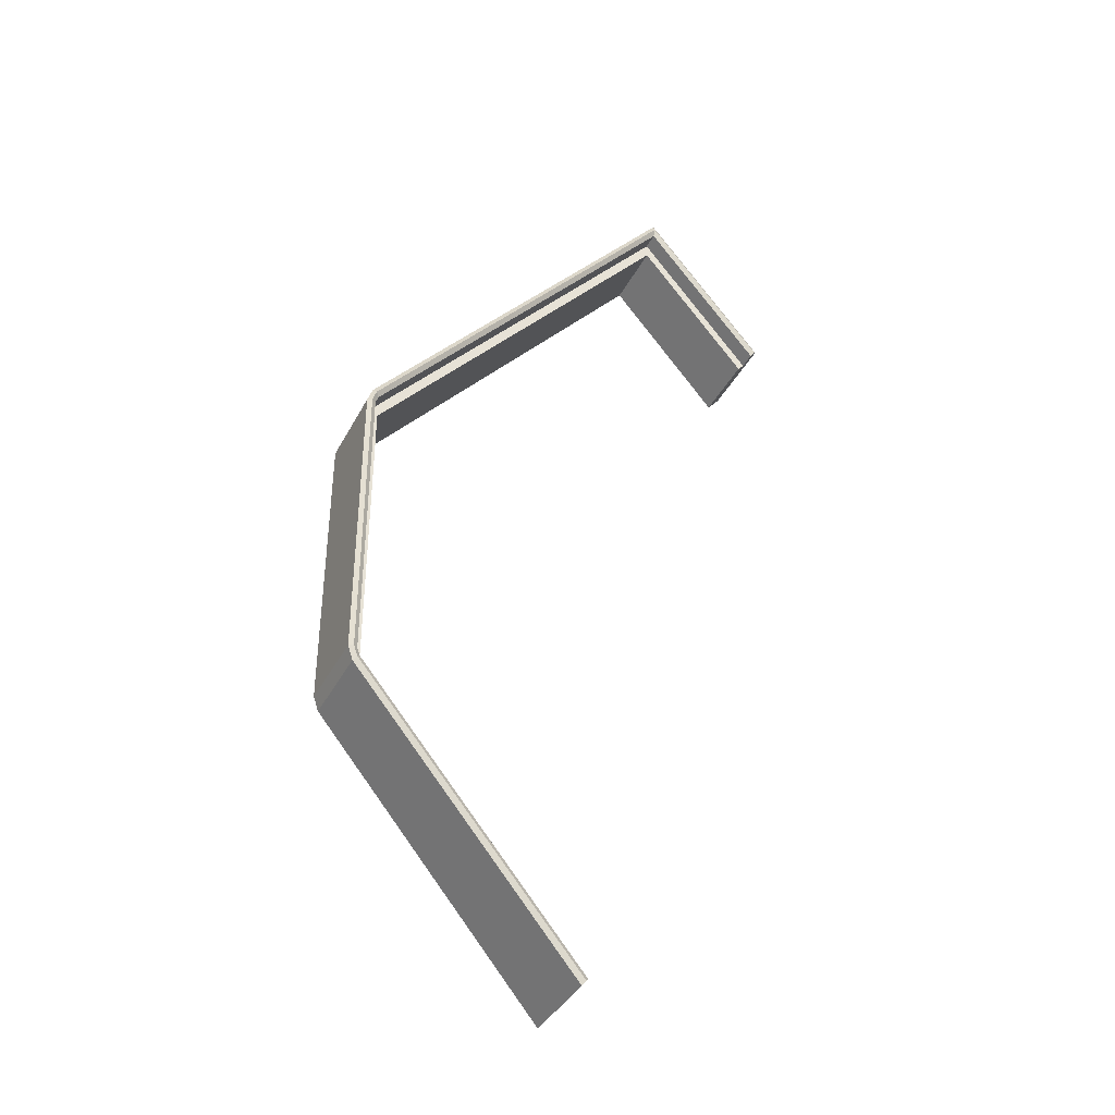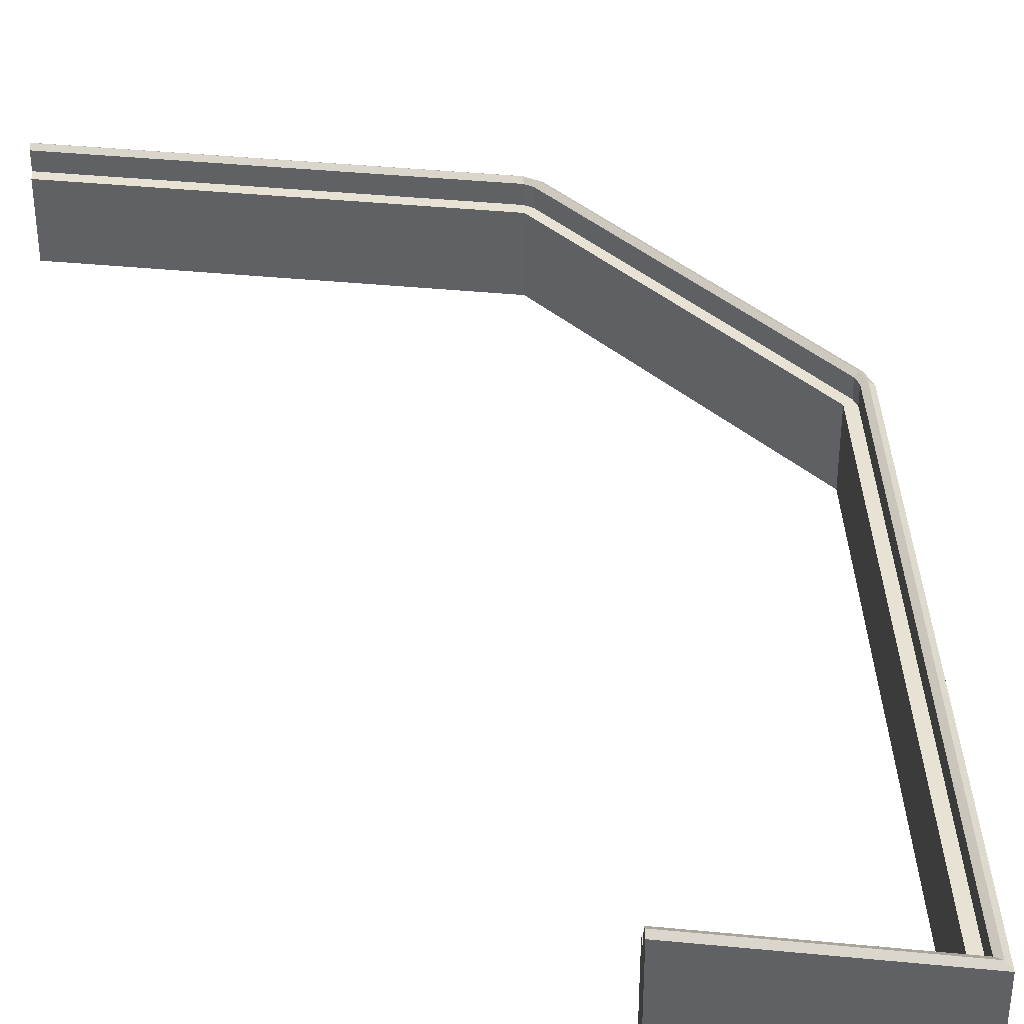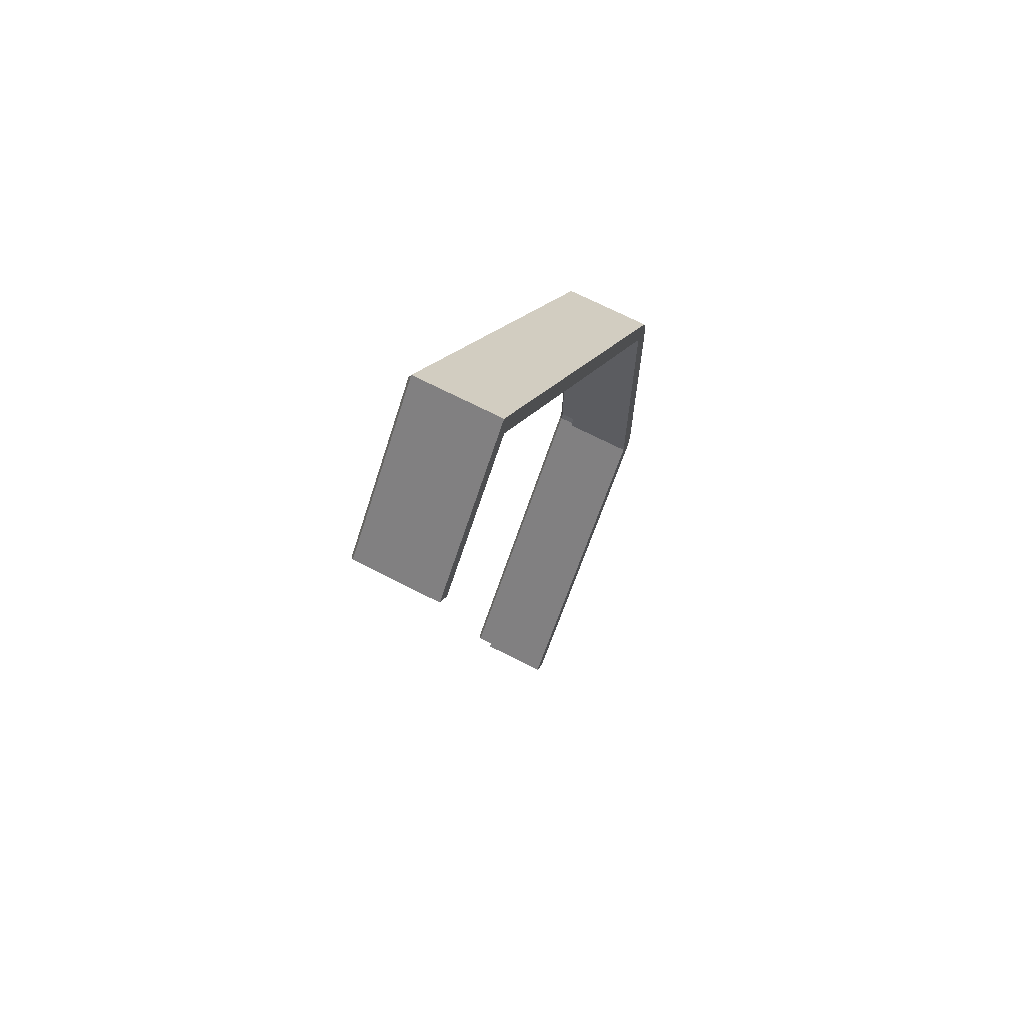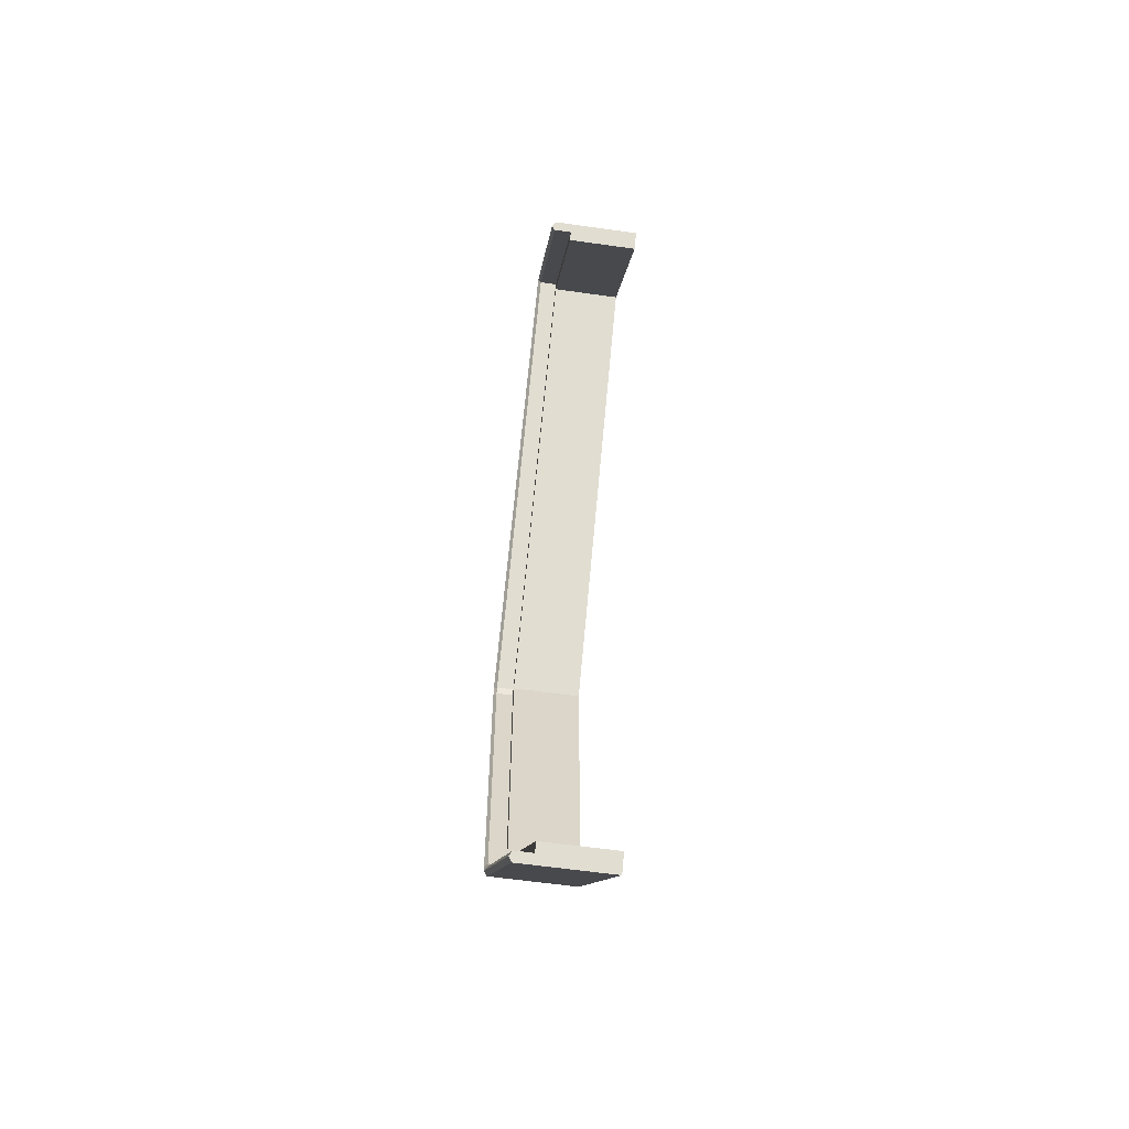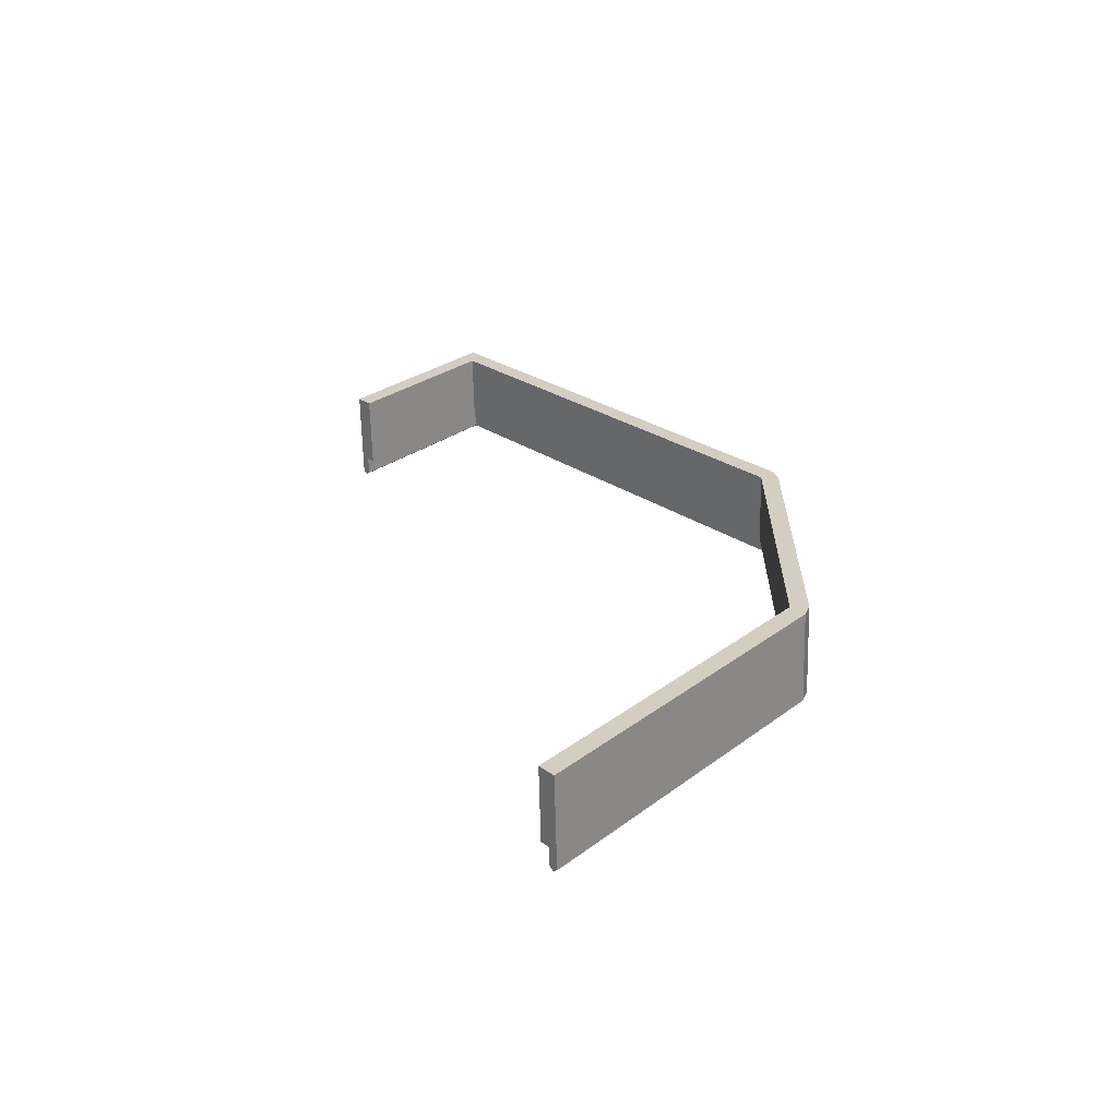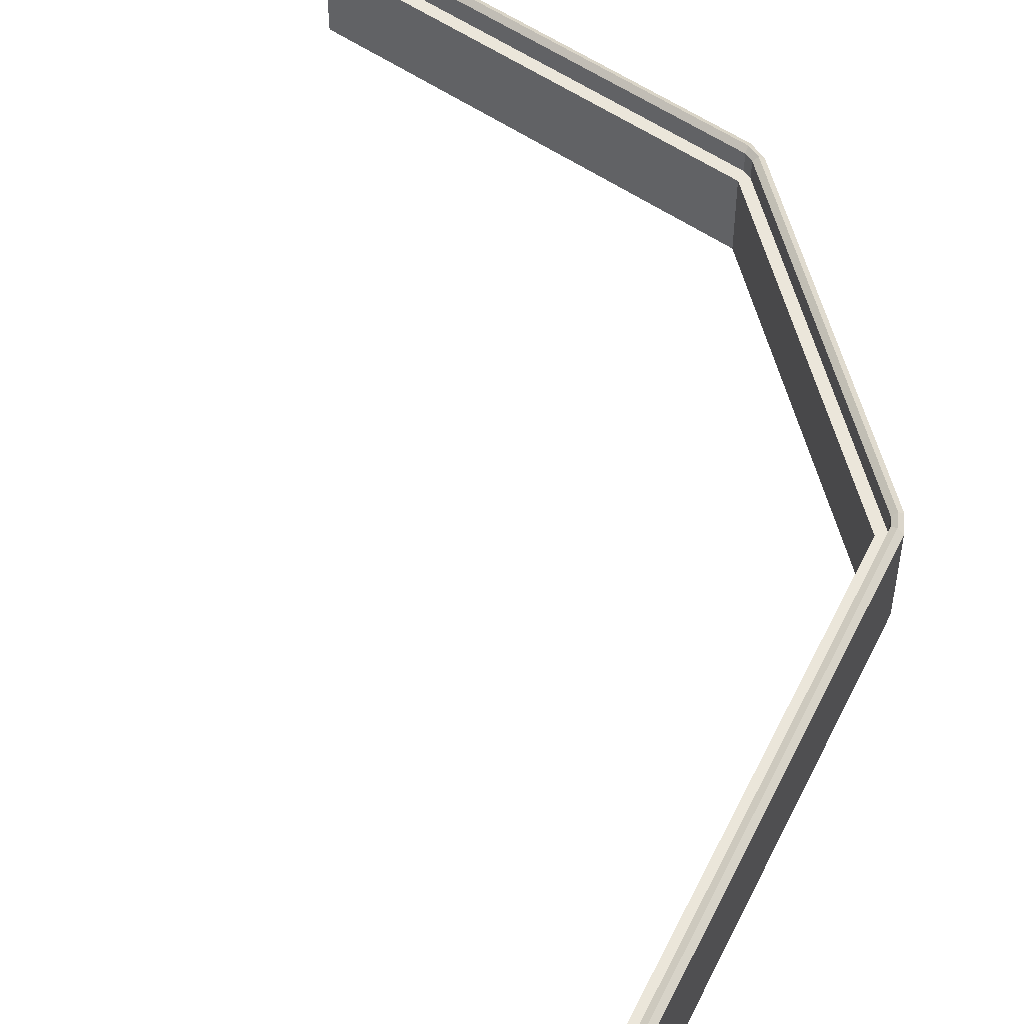
<metadata>
{"format":"obj","ext":"obj","renderer":"f3d","projection":"perspective","resolution":1024,"background":"white","views":[{"elev":-38.8,"azim":-25.4,"up":"+Y"},{"elev":39.7,"azim":136.7,"up":"+Z"},{"elev":68.4,"azim":117.4,"up":"+Y"},{"elev":-60.6,"azim":81.8,"up":"+Y"},{"elev":-64.8,"azim":-178.6,"up":"+Y"},{"elev":54.7,"azim":165.8,"up":"+Z"}]}
</metadata>
<code>
g wall01.031
v 0.002929 0.01757 0.04
v -0.0006065 0.01333 0.04
v -0.002071 0.01757 0.04
v -0.007071 0.01757 0
v -0.004142 0.009088 0
v 0.002929 0.01757 0
v -0.007071 0.01757 0
v -0.007071 0.06849 0
v -0.007071 0.06849 0.04
v -0.007071 0.01757 0.04
v -0.007071 0.06849 0.04
v -0.007071 0.06849 0
v 0.002929 0.06849 0
v 0.002929 0.06849 0.04
v -0.002071 0.06849 0.04
v -0.007071 0.06849 0.05
v -0.002071 0.06849 0.05
v -0.004571 0.06849 0.05177
v 0.002929 0.06849 0
v 0.002929 0.01757 0
v 0.002929 0.01757 0.04
v 0.002929 0.06849 0.04
v -0.007071 0.06849 0
v -0.007071 0.01757 0
v 0.002929 0.01757 0
v 0.002929 0.06849 0
v -0.002071 0.01757 0.04
v -0.002071 0.01757 0.05
v -0.002071 0.06849 0.05
v -0.002071 0.06849 0.04
v 0.002929 0.06849 0.04
v 0.002929 0.01757 0.04
v -0.002071 0.01757 0.04
v -0.002071 0.06849 0.04
v -0.004571 0.06849 0.05177
v -0.004571 0.01757 0.05177
v -0.007071 0.01757 0.05
v -0.007071 0.06849 0.05
v -0.007071 0.06849 0.04
v -0.007071 0.06849 0.05
v -0.007071 0.01757 0.05
v -0.007071 0.01757 0.04
v -0.002071 0.06849 0.05
v -0.002071 0.01757 0.05
v -0.004571 0.01757 0.05177
v -0.004571 0.06849 0.05177
v 0.1231 -0.1436 0
v -0.004142 0.009088 0
v -0.004142 0.009088 0.04
v 0.1231 -0.1436 0.04
v 0.002929 0.01757 0
v 0.1302 -0.1352 0
v 0.1302 -0.1352 0.04
v 0.002929 0.01757 0.04
v 0.1302 -0.1352 0
v 0.1231 -0.1436 0
v 0.1231 -0.1436 0.04
v 0.1267 -0.1394 0.04
v 0.1302 -0.1352 0.04
v -0.004142 0.009088 0
v 0.1231 -0.1436 0
v 0.1302 -0.1352 0
v 0.002929 0.01757 0
v 0.1267 -0.1394 0.04
v 0.1267 -0.1394 0.05
v -0.0006065 0.01333 0.05
v -0.0006065 0.01333 0.04
v 0.002929 0.01757 0.04
v 0.1302 -0.1352 0.04
v 0.1267 -0.1394 0.04
v -0.0006065 0.01333 0.04
v -0.002374 0.01121 0.05177
v 0.1249 -0.1415 0.05177
v 0.1231 -0.1436 0.05
v -0.004142 0.009088 0.05
v -0.004142 0.009088 0.04
v -0.004142 0.009088 0.05
v 0.1231 -0.1436 0.05
v 0.1231 -0.1436 0.04
v 0.1267 -0.1394 0.04
v 0.1231 -0.1436 0.04
v 0.1231 -0.1436 0.05
v 0.1249 -0.1415 0.05177
v 0.1267 -0.1394 0.05
v -0.0006065 0.01333 0.05
v 0.1267 -0.1394 0.05
v 0.1249 -0.1415 0.05177
v -0.002374 0.01121 0.05177
v -0.002071 0.01757 0.04
v -0.0006065 0.01333 0.04
v -0.0006065 0.01333 0.05
v -0.002071 0.01757 0.05
v -0.002071 0.01757 0.05
v -0.0006065 0.01333 0.05
v -0.002374 0.01121 0.05177
v -0.004571 0.01757 0.05177
v -0.004571 0.01757 0.05177
v -0.002374 0.01121 0.05177
v -0.004142 0.009088 0.05
v -0.007071 0.01757 0.05
v -0.007071 0.01757 0.05
v -0.004142 0.009088 0.05
v -0.004142 0.009088 0.04
v -0.007071 0.01757 0.04
v -0.004142 0.009088 0
v -0.007071 0.01757 0
v -0.004142 0.1958 0
v 0.109 0.3315 0
v 0.109 0.3315 0.04
v -0.004142 0.1958 0.04
v -0.004142 0.1958 0.05
v 0.109 0.3315 0.05
v 0.109 0.3315 0
v 0.1161 0.323 0
v 0.1161 0.323 0.04
v 0.1125 0.3273 0.04
v 0.109 0.3315 0.04
v 0.1161 0.323 0
v 0.002929 0.1873 0
v 0.002929 0.1873 0.04
v 0.1161 0.323 0.04
v 0.109 0.3315 0
v -0.004142 0.1958 0
v 0.002929 0.1873 0
v 0.1161 0.323 0
v -0.0006065 0.1915 0.04
v -0.0006065 0.1915 0.05
v 0.1125 0.3273 0.05
v 0.1125 0.3273 0.04
v 0.1161 0.323 0.04
v 0.002929 0.1873 0.04
v -0.0006065 0.1915 0.04
v 0.1125 0.3273 0.04
v 0.1108 0.3294 0.05177
v -0.002374 0.1936 0.05177
v -0.004142 0.1958 0.05
v 0.109 0.3315 0.05
v 0.109 0.3315 0.04
v 0.1125 0.3273 0.04
v 0.1125 0.3273 0.05
v 0.1108 0.3294 0.05177
v 0.109 0.3315 0.05
v 0.1125 0.3273 0.05
v -0.0006065 0.1915 0.05
v -0.002374 0.1936 0.05177
v 0.1108 0.3294 0.05177
v -0.007071 0.06849 0
v -0.007071 0.1873 0
v -0.007071 0.1873 0.04
v -0.007071 0.06849 0.04
v -0.007071 0.06849 0.05
v -0.007071 0.1873 0.05
v 0.002929 0.1873 0
v 0.002929 0.06849 0
v 0.002929 0.06849 0.04
v 0.002929 0.1873 0.04
v 0.002929 0.06849 0.04
v 0.002929 0.06849 0
v -0.007071 0.06849 0
v -0.007071 0.06849 0.04
v -0.002071 0.06849 0.04
v -0.002071 0.06849 0.05
v -0.007071 0.06849 0.04
v -0.007071 0.06849 0.05
v -0.004571 0.06849 0.05177
v -0.007071 0.1873 0
v -0.007071 0.06849 0
v 0.002929 0.06849 0
v 0.002929 0.1873 0
v -0.002071 0.06849 0.04
v -0.002071 0.06849 0.05
v -0.002071 0.1873 0.05
v -0.002071 0.1873 0.04
v 0.002929 0.1873 0.04
v 0.002929 0.06849 0.04
v -0.002071 0.06849 0.04
v -0.002071 0.1873 0.04
v -0.004571 0.1873 0.05177
v -0.004571 0.06849 0.05177
v -0.007071 0.06849 0.05
v -0.007071 0.1873 0.05
v -0.002071 0.1873 0.05
v -0.002071 0.06849 0.05
v -0.004571 0.06849 0.05177
v -0.004571 0.1873 0.05177
v 0.002929 0.1873 0
v 0.002929 0.1873 0
v 0.002929 0.1873 0.04
v 0.002929 0.1873 0.04
v 0.002929 0.1873 0.04
v 0.002929 0.1873 0.04
v -0.002071 0.1873 0.04
v -0.0006065 0.1915 0.04
v -0.0006065 0.1915 0.04
v -0.002071 0.1873 0.04
v -0.002071 0.1873 0.05
v -0.0006065 0.1915 0.05
v -0.0006065 0.1915 0.05
v -0.002071 0.1873 0.05
v -0.004571 0.1873 0.05177
v -0.002374 0.1936 0.05177
v -0.002374 0.1936 0.05177
v -0.004571 0.1873 0.05177
v -0.007071 0.1873 0.05
v -0.004142 0.1958 0.05
v -0.004142 0.1958 0.05
v -0.007071 0.1873 0.05
v -0.007071 0.1873 0.04
v -0.004142 0.1958 0.04
v -0.007071 0.1873 0
v -0.004142 0.1958 0
v -0.004142 0.1958 0
v -0.007071 0.1873 0
v 0.002929 0.1873 0
v 0.002929 0.1873 0
v 0.1868 0.4079 0
v 0.1797 0.4164 0.04
v 0.1797 0.4164 0
v 0.1868 0.4079 0.04
v 0.1868 0.4079 0.05
v 0.1797 0.4164 0.05
v 0.1868 0.4079 0
v 0.1161 0.323 0
v 0.1161 0.323 0.04
v 0.1832 0.4037 0.04
v 0.1868 0.4079 0.04
v 0.1797 0.4121 0.05177
v 0.1797 0.4164 0.05
v 0.1868 0.4079 0.05
v 0.185 0.4058 0.05177
v 0.1868 0.4079 0.04
v 0.1832 0.4037 0.04
v 0.1832 0.4037 0.05
v 0.185 0.4058 0.05177
v 0.1868 0.4079 0.05
v 0.1125 0.3273 0.04
v 0.1161 0.323 0.04
v 0.1161 0.323 0
v 0.109 0.3315 0
v 0.109 0.3315 0.04
v 0.1108 0.3294 0.05177
v 0.1125 0.3273 0.05
v 0.1125 0.3273 0.04
v 0.109 0.3315 0.04
v 0.109 0.3315 0.05
v 0.1797 0.4164 0.04
v 0.1797 0.4164 0.05
v 0.109 0.3315 0.05
v 0.109 0.3315 0.04
v 0.109 0.3315 0
v 0.1797 0.4164 0
v 0.1797 0.4164 0
v 0.109 0.3315 0
v 0.1161 0.323 0
v 0.1868 0.4079 0
v 0.1797 0.4079 0.05
v 0.1832 0.4037 0.05
v 0.1832 0.4037 0.04
v 0.1832 0.4038 0.04
v 0.1797 0.4079 0.04
v 0.1797 0.4121 0.05177
v 0.185 0.4058 0.05177
v 0.1832 0.4037 0.05
v 0.1797 0.4079 0.05
v 0.1832 0.4038 0.04
v 0.1832 0.4037 0.04
v 0.1161 0.323 0.04
v 0.1797 0.4079 0.04
v 0.1125 0.3273 0.04
v 0.1797 0.4079 0.04
v 0.1125 0.3273 0.04
v 0.1125 0.3273 0.05
v 0.1797 0.4079 0.05
v 0.109 0.3315 0.05
v 0.1797 0.4164 0.05
v 0.1797 0.4121 0.05177
v 0.1108 0.3294 0.05177
v 0.1797 0.4079 0.05
v 0.1125 0.3273 0.05
v 0.1108 0.3294 0.05177
v 0.1797 0.4121 0.05177
v 0.1868 0.4079 0
v 0.2504 0.3315 0
v 0.2504 0.3315 0.04
v 0.1868 0.4079 0.04
v 0.1868 0.4079 0.05
v 0.2504 0.3315 0.05
v 0.2504 0.3315 0
v 0.2433 0.323 0
v 0.2433 0.323 0.04
v 0.2469 0.3273 0.04
v 0.2504 0.3315 0.04
v 0.2433 0.323 0
v 0.1797 0.3994 0
v 0.1797 0.3994 0.04
v 0.2433 0.323 0.04
v 0.1832 0.4037 0.04
v 0.1797 0.3994 0.04
v 0.1797 0.3994 0
v 0.1868 0.4079 0
v 0.1868 0.4079 0.04
v 0.2504 0.3315 0
v 0.1868 0.4079 0
v 0.1797 0.3994 0
v 0.2433 0.323 0
v 0.1832 0.4037 0.04
v 0.1832 0.4037 0.05
v 0.2469 0.3273 0.05
v 0.2469 0.3273 0.04
v 0.2433 0.323 0.04
v 0.1797 0.3994 0.04
v 0.1832 0.4037 0.04
v 0.2469 0.3273 0.04
v 0.2486 0.3294 0.05177
v 0.185 0.4058 0.05177
v 0.1868 0.4079 0.05
v 0.2504 0.3315 0.05
v 0.2504 0.3315 0.04
v 0.2469 0.3273 0.04
v 0.2469 0.3273 0.05
v 0.2486 0.3294 0.05177
v 0.2504 0.3315 0.05
v 0.185 0.4058 0.05177
v 0.1832 0.4037 0.05
v 0.1832 0.4037 0.04
v 0.1868 0.4079 0.04
v 0.1868 0.4079 0.05
v 0.2469 0.3273 0.05
v 0.1832 0.4037 0.05
v 0.185 0.4058 0.05177
v 0.2486 0.3294 0.05177
g wall01.031_0
f 3 2 1
f 6 5 4
f 9 8 7
f 10 9 7
f 13 12 11
f 11 14 13
f 11 15 14
f 15 11 16
f 16 17 15
f 16 18 17
f 21 20 19
f 22 21 19
f 25 24 23
f 26 25 23
f 29 28 27
f 30 29 27
f 33 32 31
f 34 33 31
f 37 36 35
f 38 37 35
f 41 40 39
f 42 41 39
f 45 44 43
f 46 45 43
f 49 48 47
f 50 49 47
f 53 52 51
f 54 53 51
f 57 56 55
f 55 58 57
f 55 59 58
f 62 61 60
f 63 62 60
f 66 65 64
f 67 66 64
f 70 69 68
f 71 70 68
f 74 73 72
f 75 74 72
f 78 77 76
f 79 78 76
f 82 81 80
f 80 83 82
f 80 84 83
f 87 86 85
f 88 87 85
f 91 90 89
f 92 91 89
f 95 94 93
f 96 95 93
f 99 98 97
f 100 99 97
f 103 102 101
f 104 103 101
f 105 103 104
f 106 105 104
f 109 108 107
f 110 109 107
f 110 111 109
f 111 112 109
f 115 114 113
f 113 116 115
f 113 117 116
f 120 119 118
f 121 120 118
f 124 123 122
f 125 124 122
f 128 127 126
f 129 128 126
f 132 131 130
f 133 132 130
f 136 135 134
f 137 136 134
f 140 139 138
f 138 141 140
f 138 142 141
f 145 144 143
f 146 145 143
f 149 148 147
f 150 149 147
f 150 151 149
f 151 152 149
f 155 154 153
f 156 155 153
f 159 158 157
f 157 160 159
f 157 161 160
f 163 161 162
f 162 164 163
f 162 165 164
f 168 167 166
f 169 168 166
f 172 171 170
f 173 172 170
f 176 175 174
f 177 176 174
f 180 179 178
f 181 180 178
f 184 183 182
f 185 184 182
f 188 187 186
f 189 188 186
f 192 191 190
f 193 192 190
f 196 195 194
f 197 196 194
f 200 199 198
f 201 200 198
f 204 203 202
f 205 204 202
f 208 207 206
f 209 208 206
f 210 208 209
f 211 210 209
f 214 213 212
f 215 214 212
f 218 217 216
f 217 219 216
f 220 219 217
f 221 220 217
f 224 223 222
f 222 225 224
f 222 226 225
f 229 228 227
f 230 229 227
f 233 232 231
f 231 234 233
f 231 235 234
f 238 237 236
f 236 239 238
f 236 240 239
f 243 242 241
f 241 244 243
f 241 245 244
f 248 247 246
f 249 248 246
f 250 249 246
f 251 250 246
f 254 253 252
f 255 254 252
f 258 257 256
f 256 259 258
f 256 260 259
f 263 262 261
f 261 264 263
f 267 266 265
f 265 268 267
f 268 269 267
f 272 271 270
f 273 272 270
f 276 275 274
f 274 277 276
f 280 279 278
f 281 280 278
f 284 283 282
f 285 284 282
f 285 286 284
f 286 287 284
f 290 289 288
f 288 291 290
f 288 292 291
f 295 294 293
f 296 295 293
f 299 298 297
f 297 300 299
f 297 301 300
f 304 303 302
f 305 304 302
f 308 307 306
f 309 308 306
f 312 311 310
f 313 312 310
f 316 315 314
f 317 316 314
f 320 319 318
f 318 321 320
f 318 322 321
f 325 324 323
f 323 326 325
f 323 327 326
f 330 329 328
f 331 330 328

</code>
